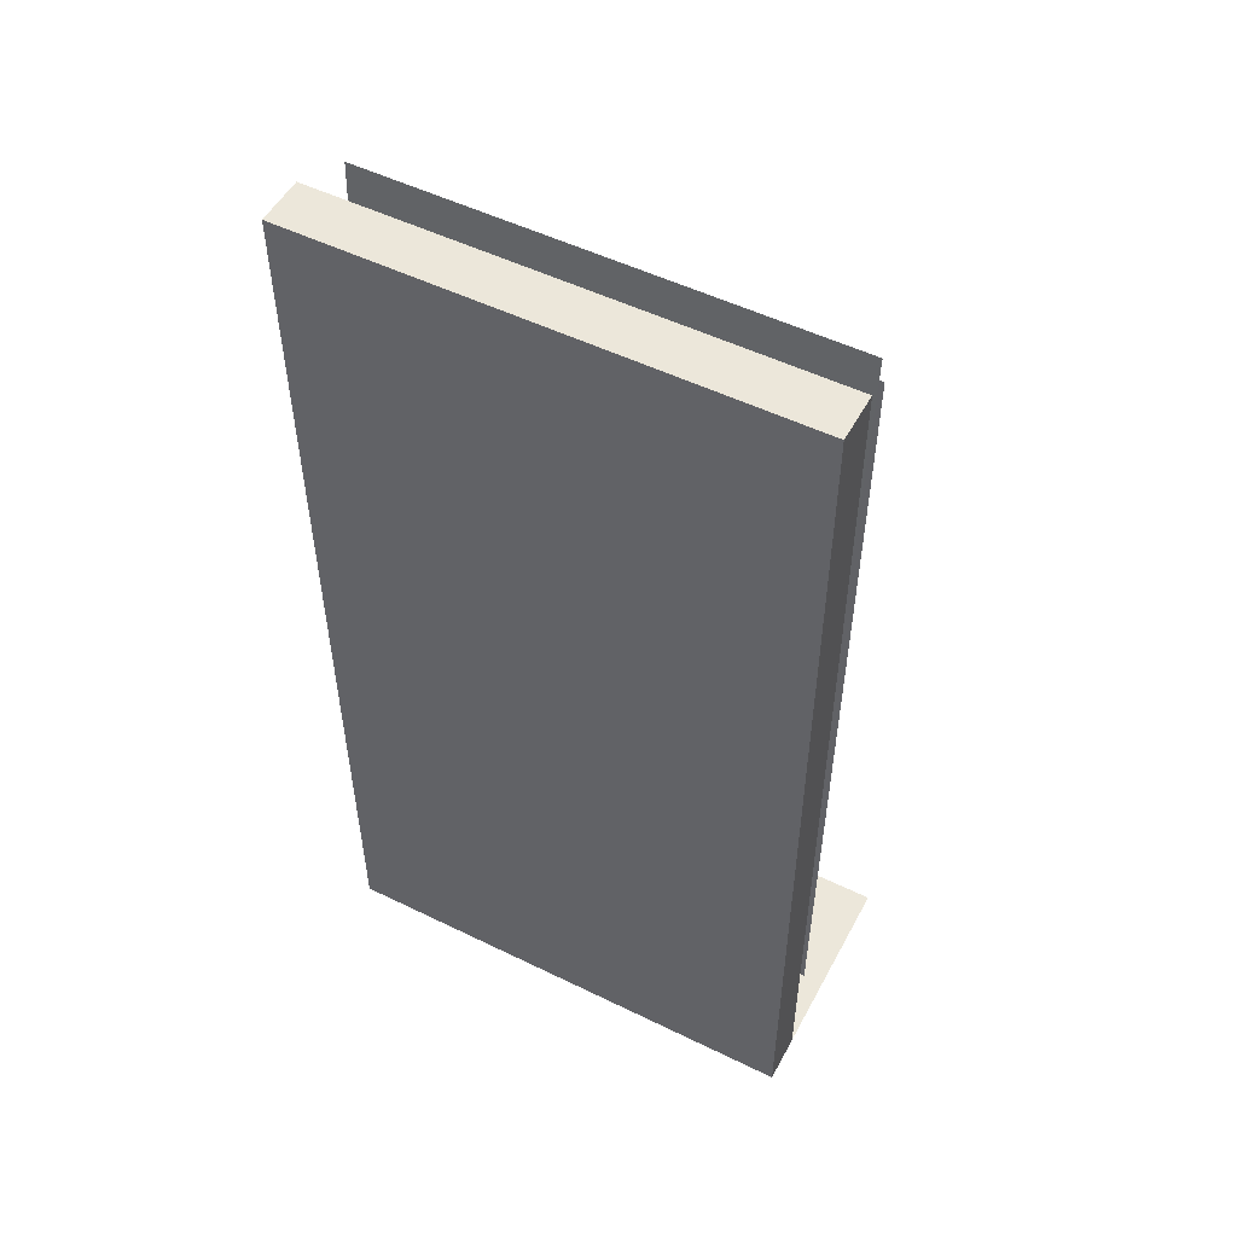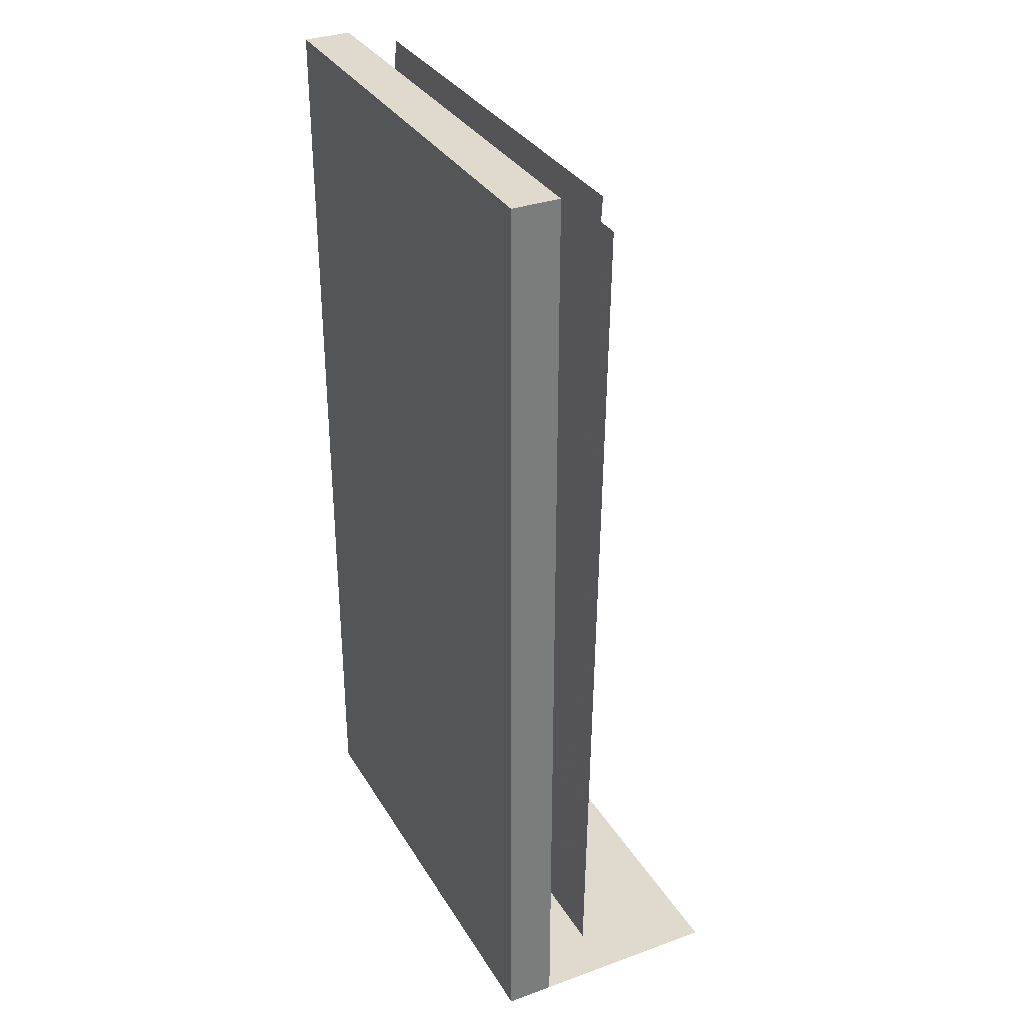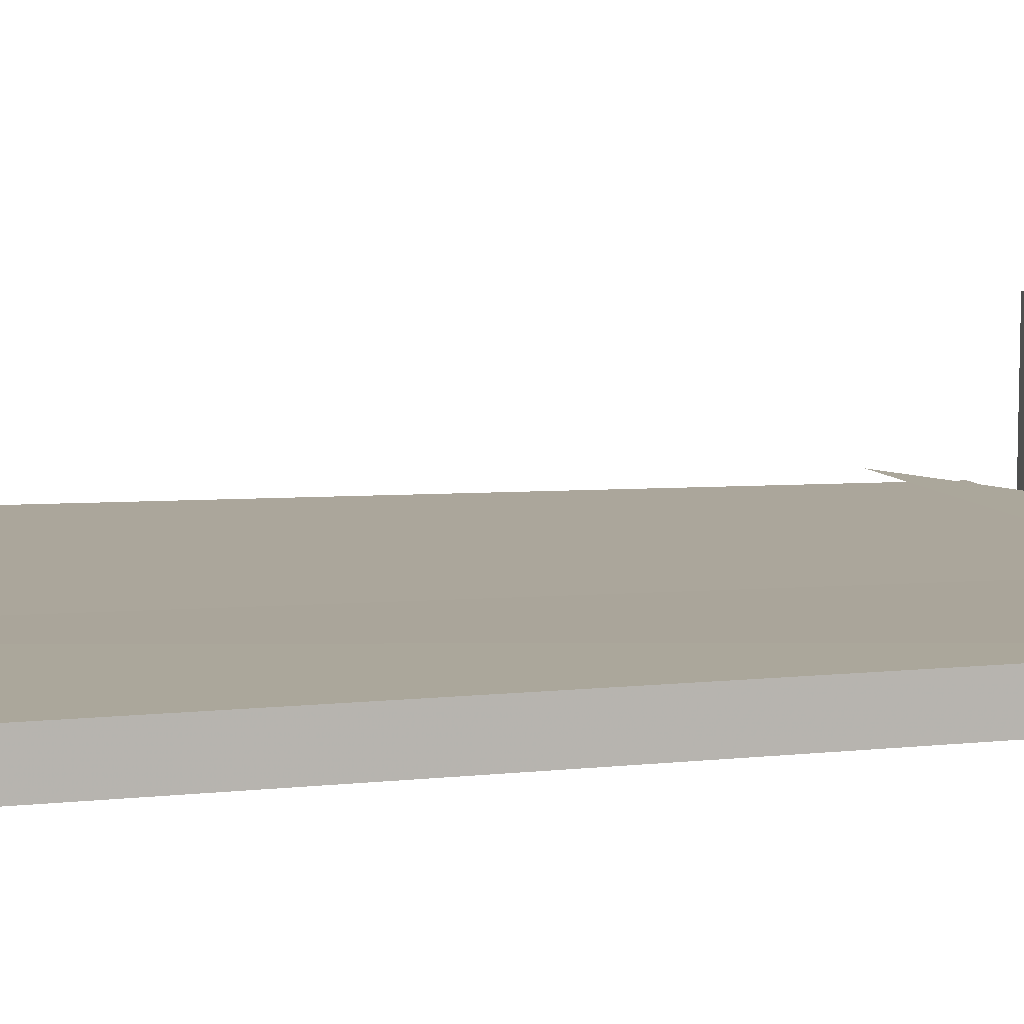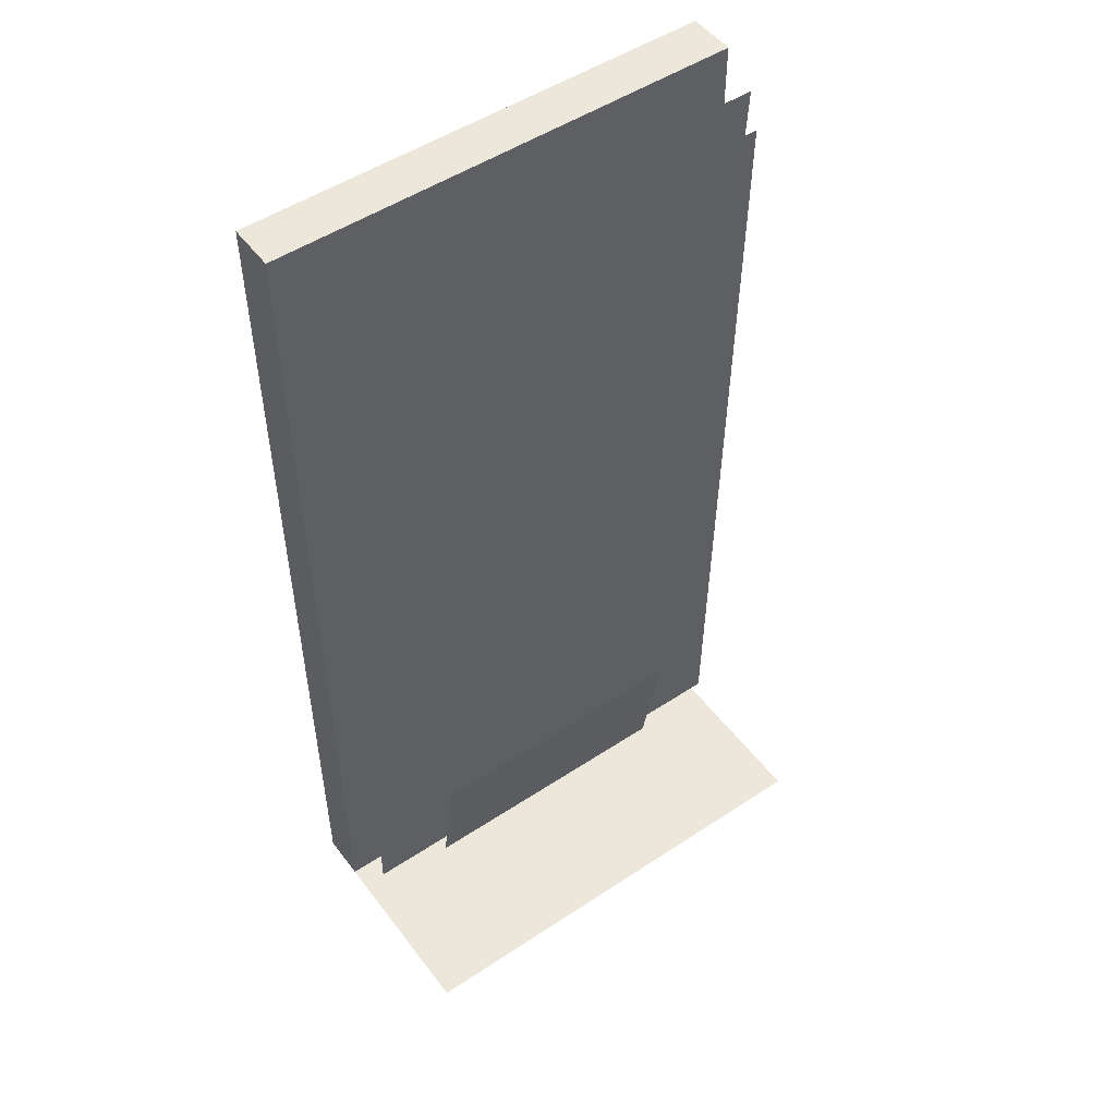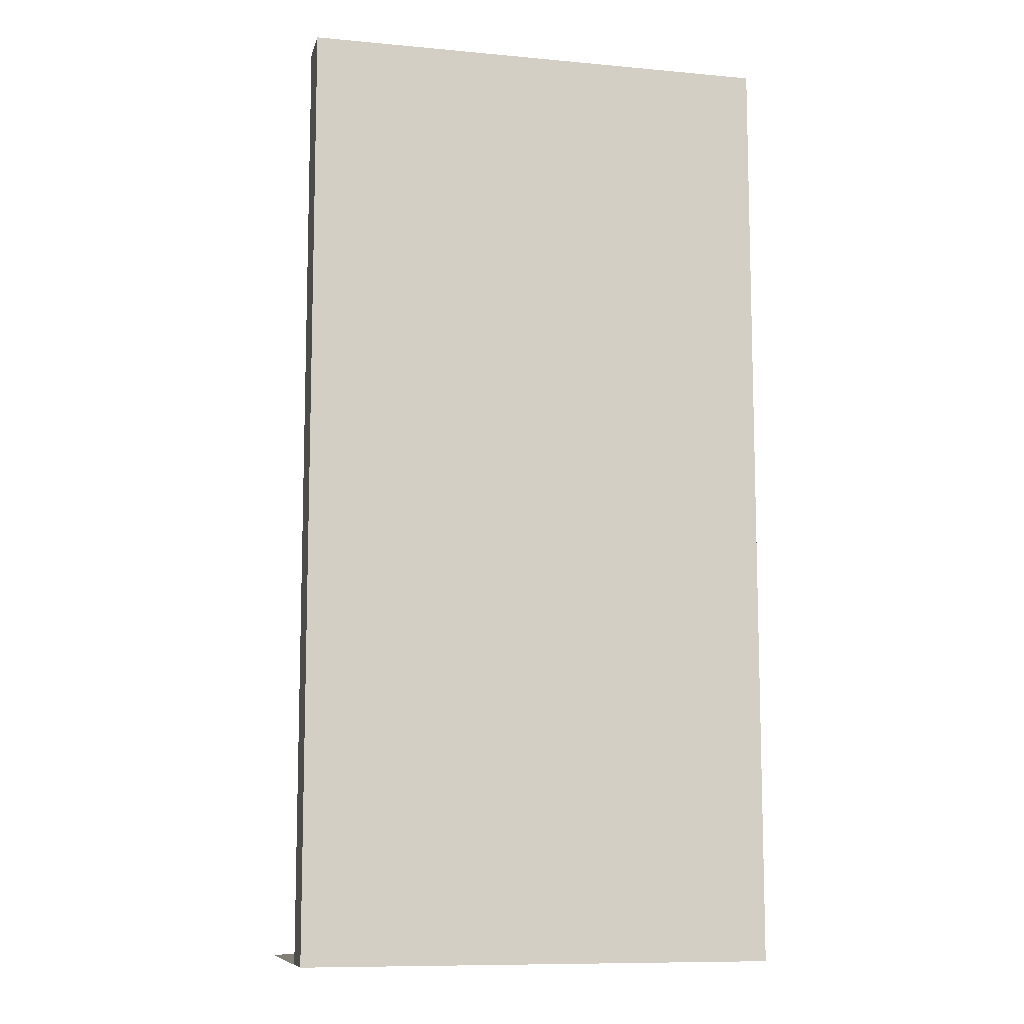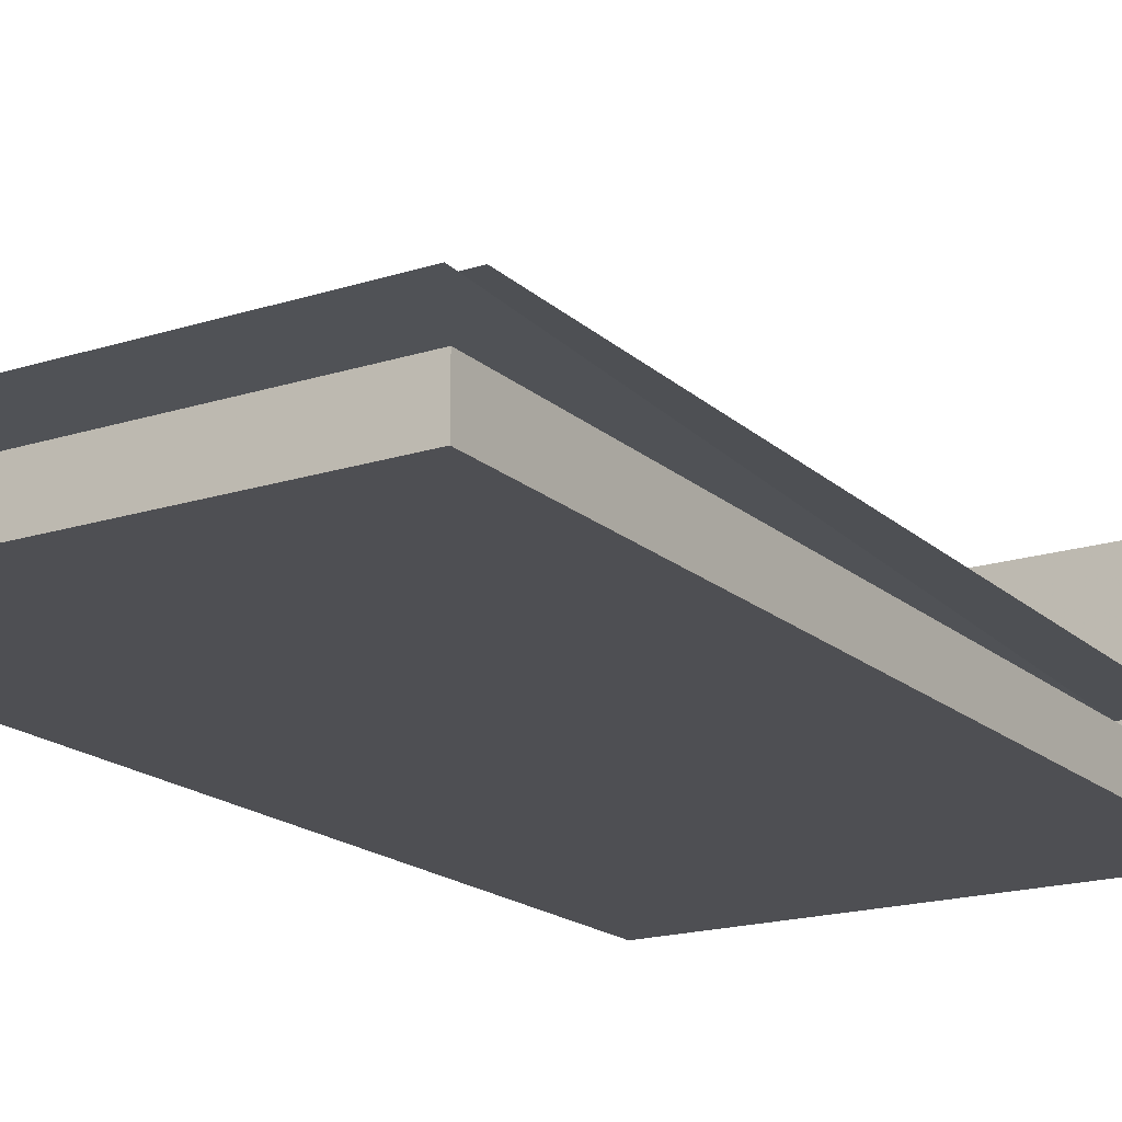
<metadata>
{"format":"obj","ext":"obj","renderer":"f3d","projection":"perspective","resolution":1024,"background":"white","views":[{"elev":52.0,"azim":27.8,"up":"+Z"},{"elev":32.8,"azim":63.6,"up":"+Z"},{"elev":8.1,"azim":73.5,"up":"+Y"},{"elev":51.0,"azim":144.2,"up":"+Z"},{"elev":-9.9,"azim":-13.3,"up":"+Z"},{"elev":-18.1,"azim":31.9,"up":"+Y"}]}
</metadata>
<code>
v -1 0 -2
v 1 0 -2
v 1 0 2
v -1 0 2
v -1 0.2 -2
v 1 0.2 -2
v 1 0.2 2
v -1 0.2 2
v -1 0 -2
v 1 0 -2
v 1 1 -2
v -1 1 -2
v -0.95 0.2 -1.95
v 0.95 0.2 -1.95
v 0.95 0.4 1.95
v -0.95 0.4 1.95
v -0.6 0.4 -1.9
v 0.6 0.4 -1.9
v 0.6 0.5 -1.3
v -0.6 0.5 -1.3
v -0.95 0.4 -1.8
v 0.95 0.4 -1.8
v 0.95 0.45 1.8
v -0.95 0.45 1.8
f 1 2 3
f 1 3 4
f 5 6 7
f 5 7 8
f 1 2 6
f 1 6 5
f 2 3 7
f 2 7 6
f 3 4 8
f 3 8 7
f 4 1 5
f 4 5 8
f 9 10 11
f 9 11 12
f 13 14 15
f 13 15 16
f 17 18 19
f 17 19 20
f 21 22 23
f 21 23 24

</code>
